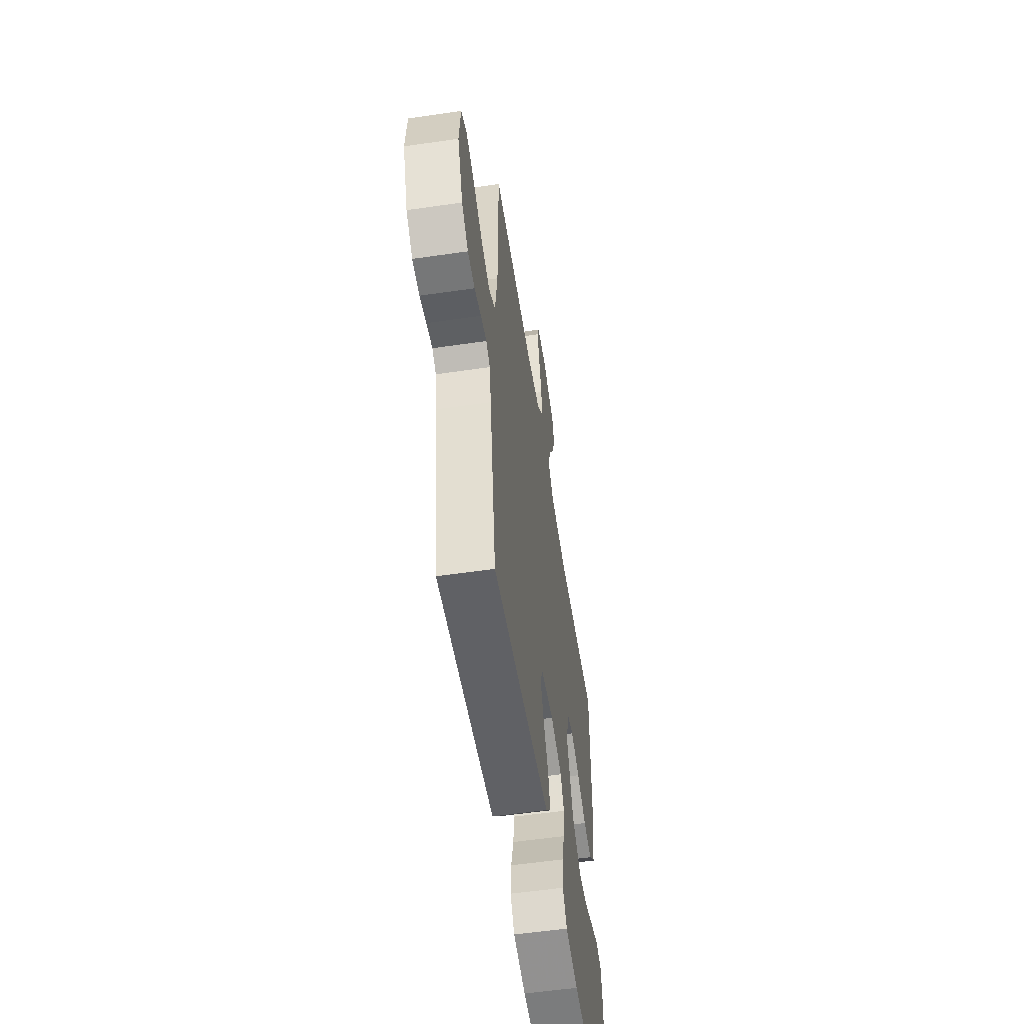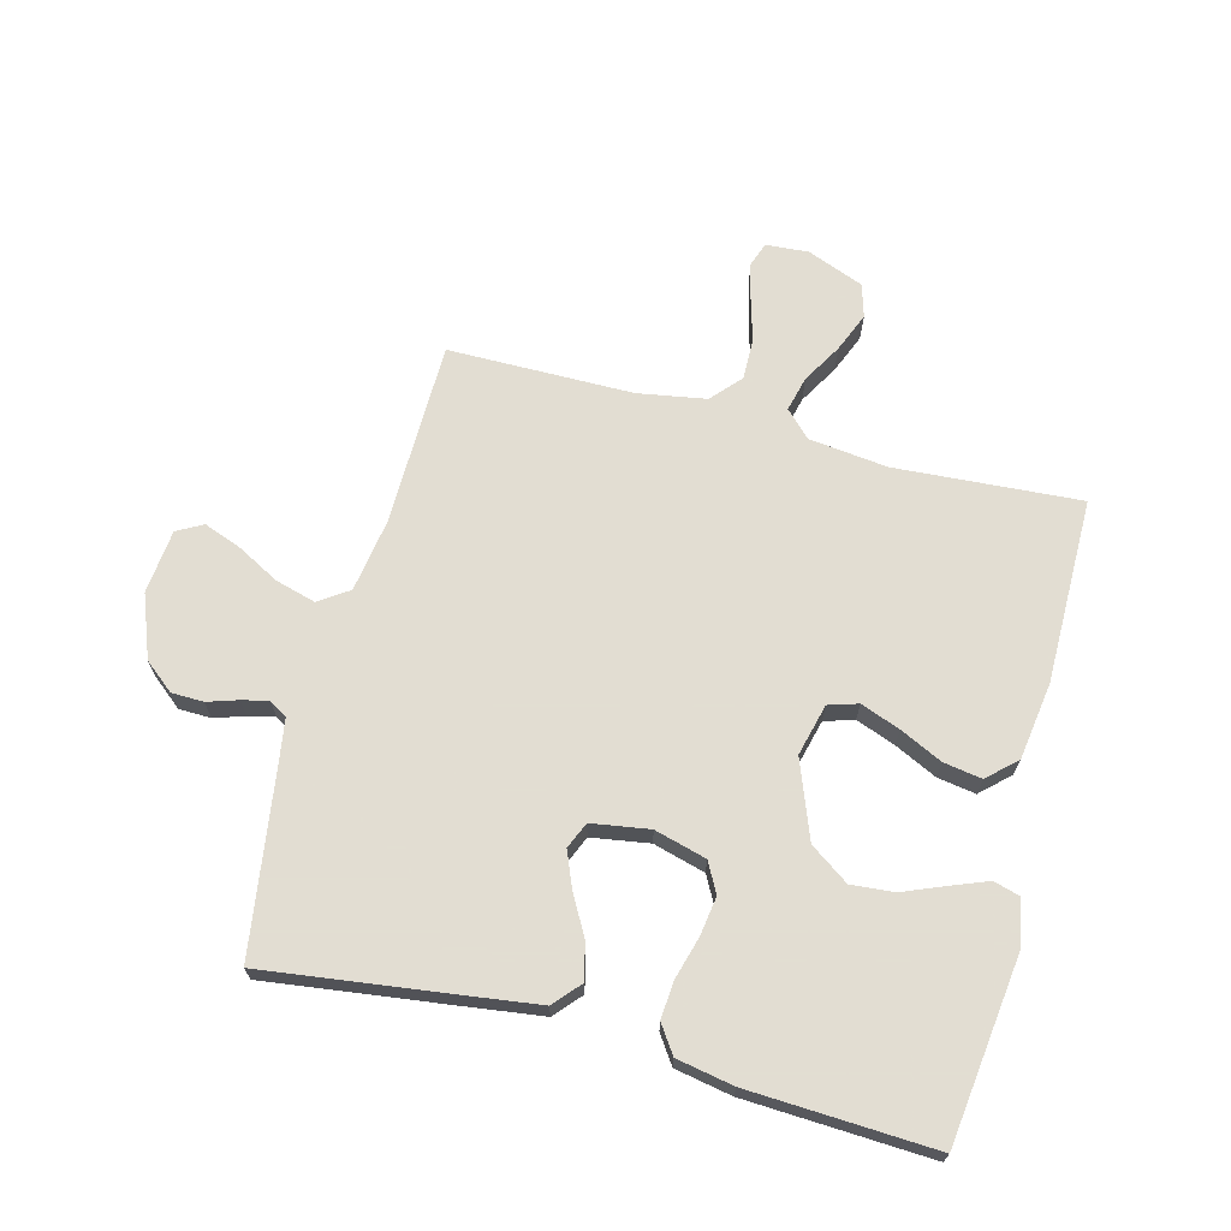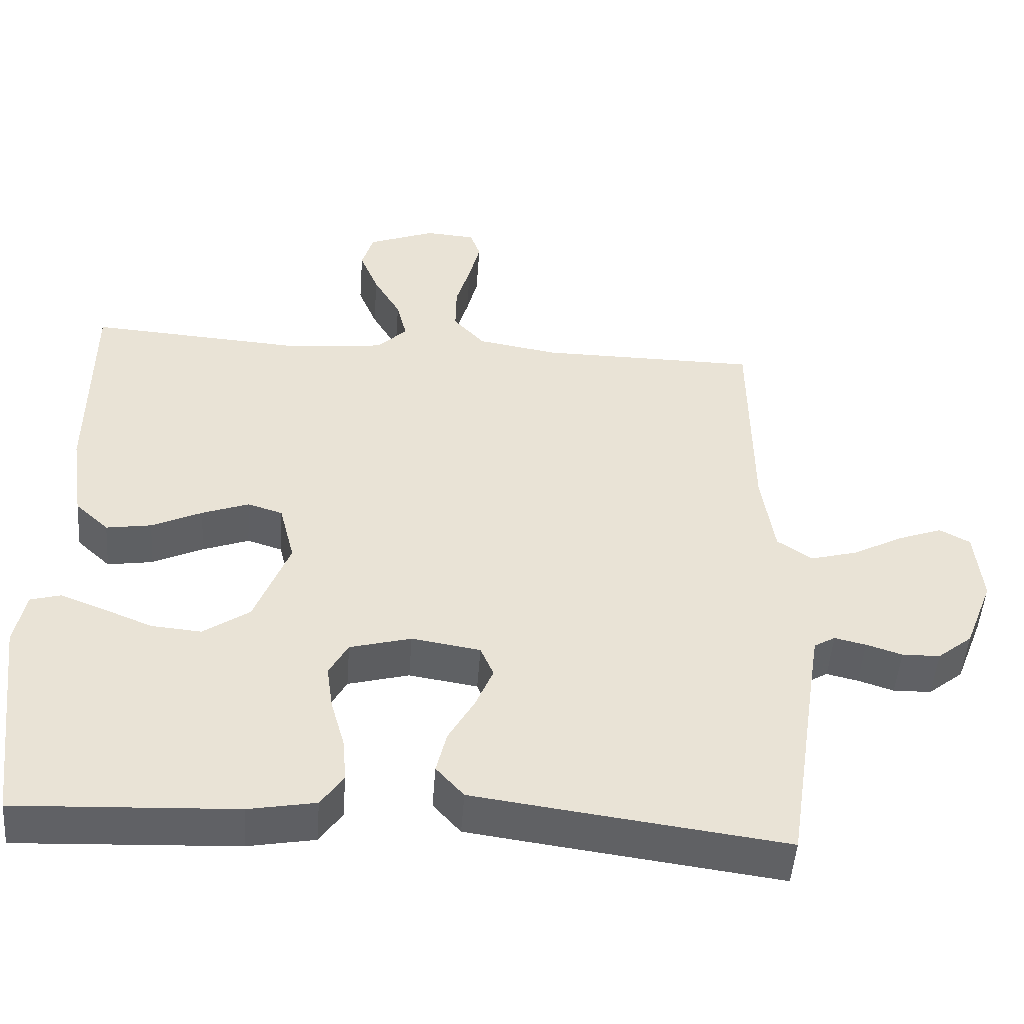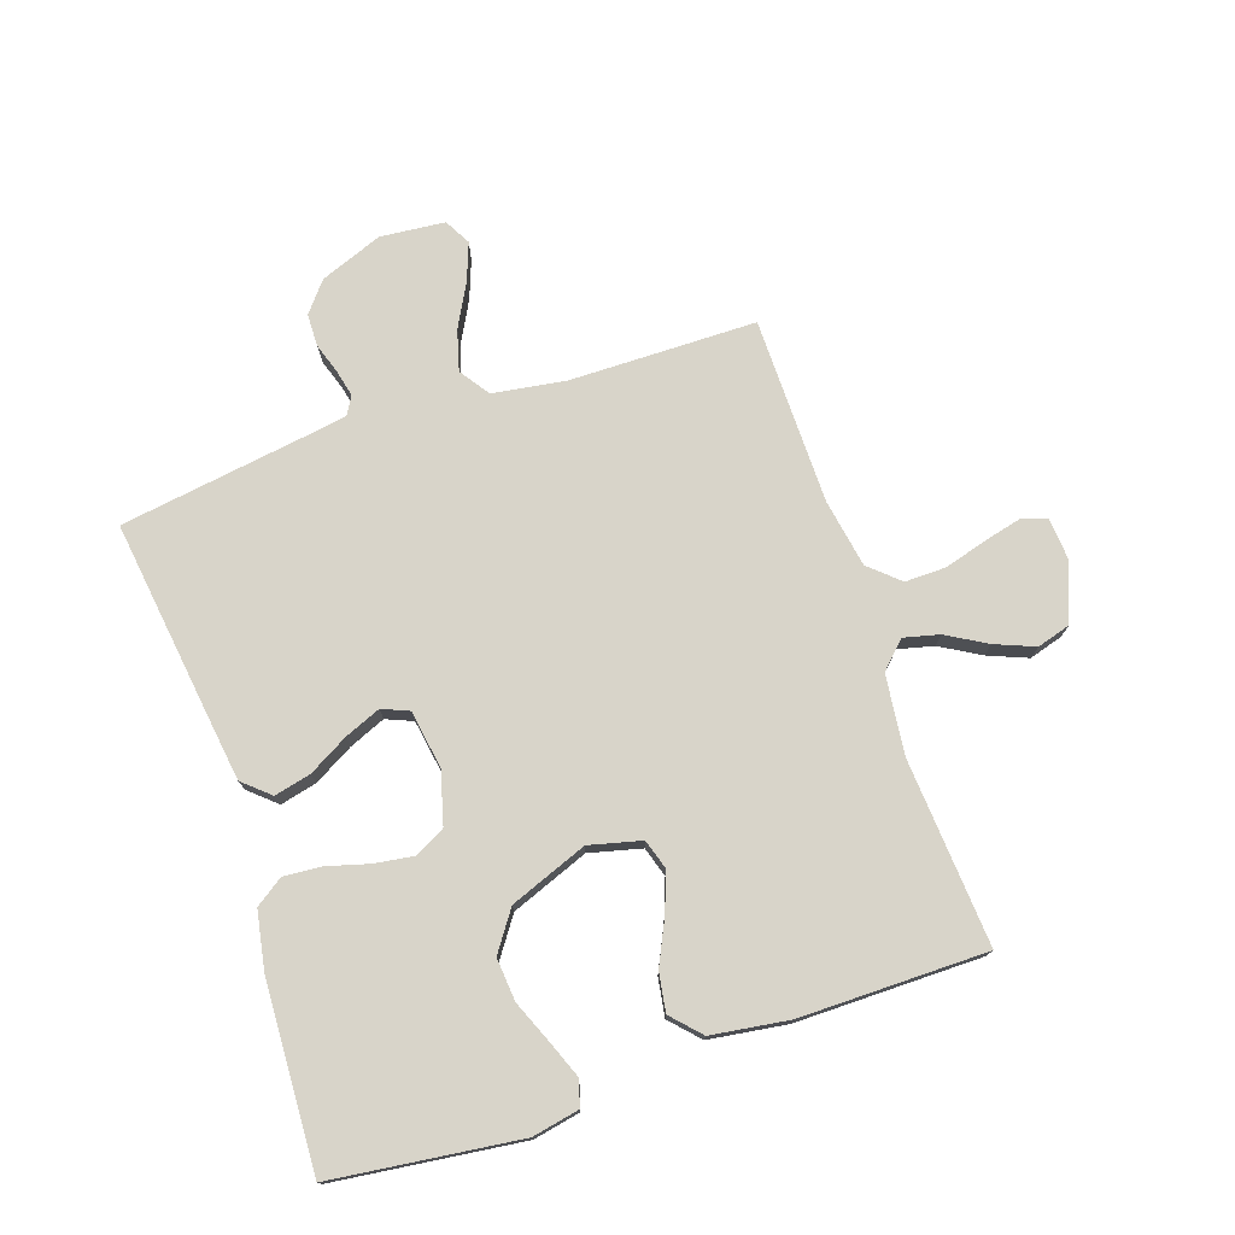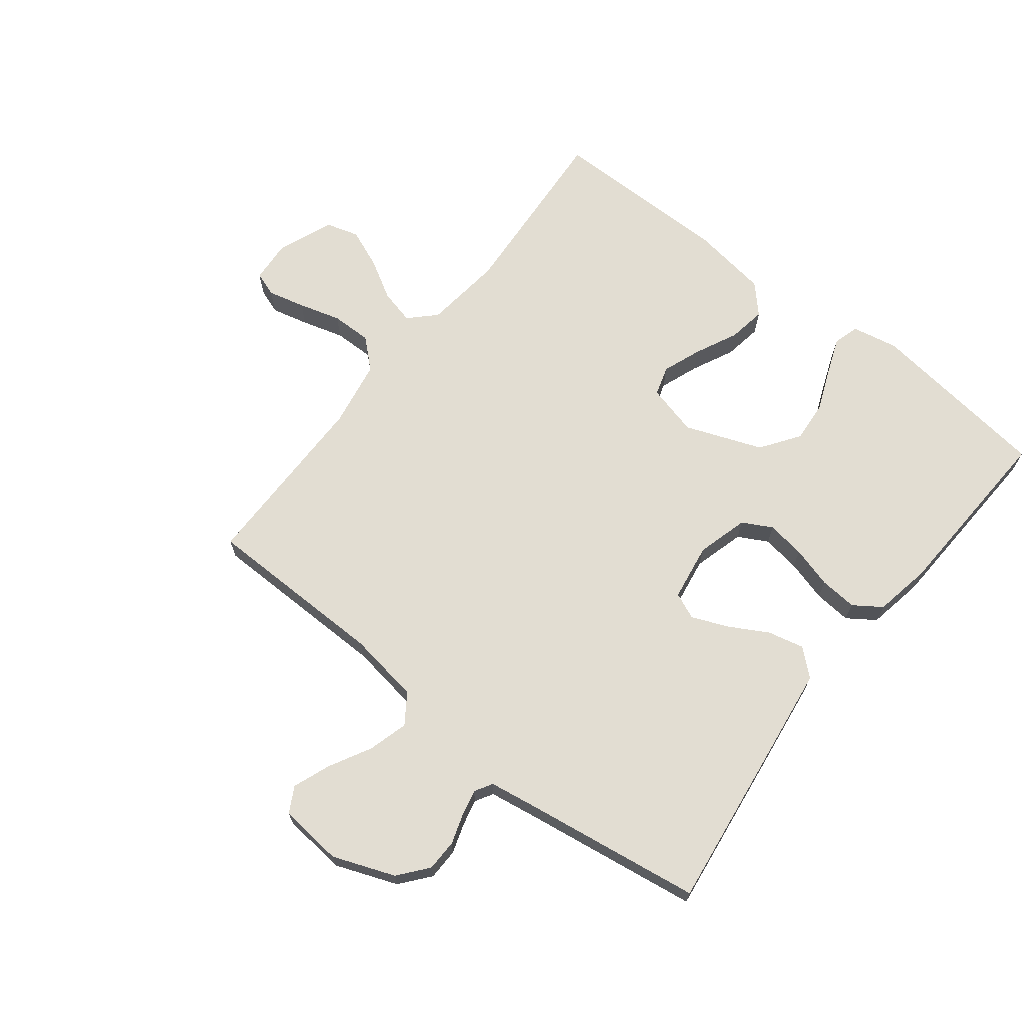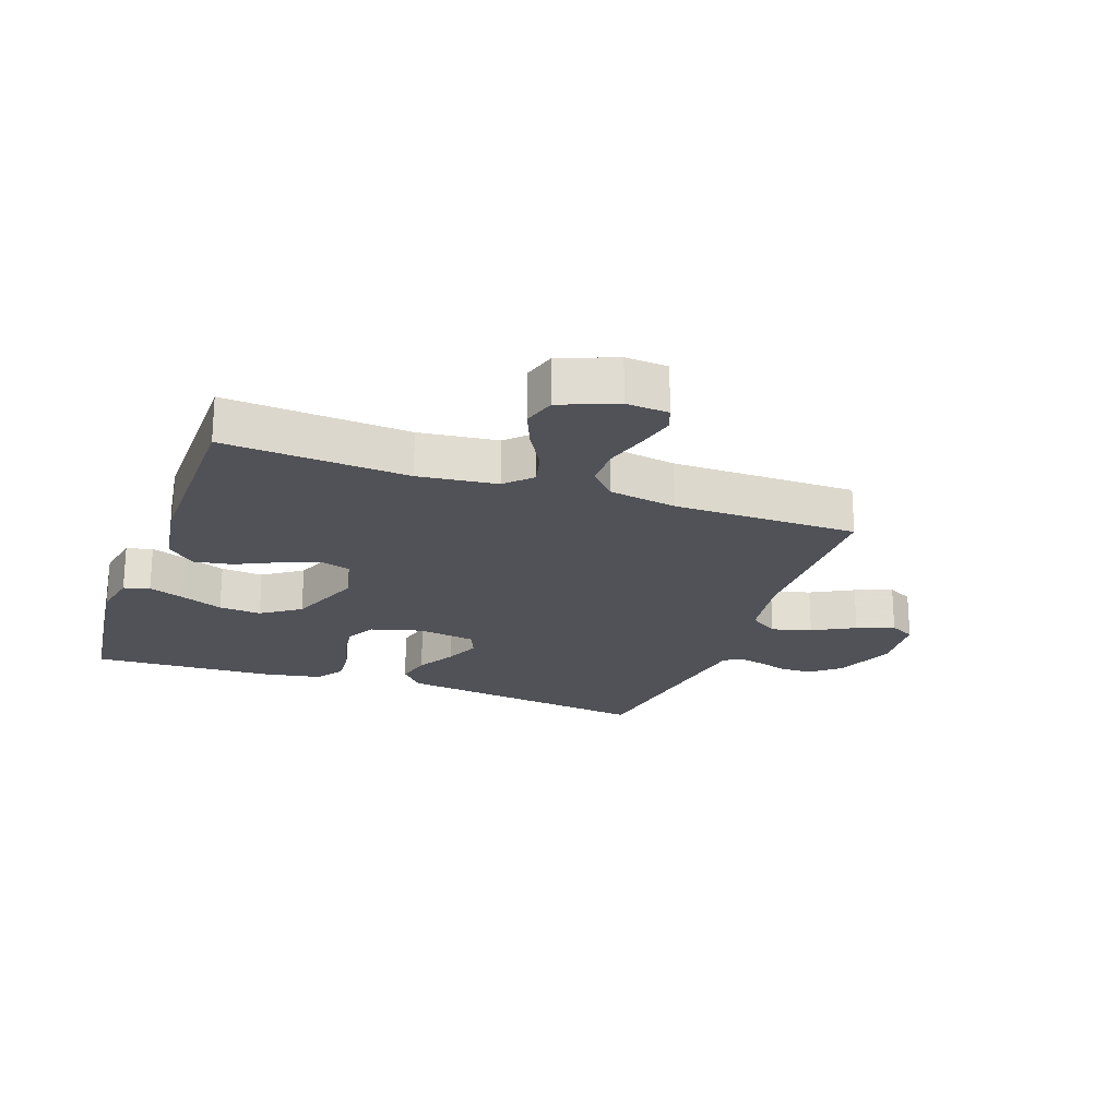
<metadata>
{"format":"obj","ext":"obj","renderer":"f3d","projection":"perspective","resolution":1024,"background":"white","views":[{"elev":-56.0,"azim":98.7,"up":"+Z"},{"elev":68.1,"azim":-165.2,"up":"+Y"},{"elev":-49.2,"azim":-4.2,"up":"+Z"},{"elev":75.4,"azim":-108.7,"up":"+Y"},{"elev":68.2,"azim":128.2,"up":"+Y"},{"elev":-21.4,"azim":-19.6,"up":"+Y"}]}
</metadata>
<code>
v -0.5 0.07 0.5
v -0.2 0.07 0.479
v -0.072 0.07 0.494
v -0.031 0.07 0.535
v -0.045 0.07 0.592
v -0.082 0.07 0.656
v -0.108 0.07 0.72
v -0.092 0.07 0.774
v 0 0.07 0.81
v 0.069 0.07 0.805
v 0.083 0.07 0.765
v 0.068 0.07 0.704
v 0.048 0.07 0.635
v 0.047 0.07 0.569
v 0.09 0.07 0.521
v 0.2 0.07 0.502
v 0.5 0.07 0.5
v 0.503 0.07 0.2
v 0.521 0.07 0.082
v 0.569 0.07 0.049
v 0.634 0.07 0.067
v 0.703 0.07 0.104
v 0.764 0.07 0.127
v 0.806 0.07 0.104
v 0.816 0.07 0
v 0.777 0.07 -0.101
v 0.729 0.07 -0.14
v 0.677 0.07 -0.141
v 0.628 0.07 -0.125
v 0.585 0.07 -0.115
v 0.556 0.07 -0.132
v 0.545 0.07 -0.2
v 0.5 0.07 -0.5
v 0.2 0.07 -0.46
v 0.076 0.07 -0.443
v 0.038 0.07 -0.4
v 0.052 0.07 -0.341
v 0.088 0.07 -0.277
v 0.112 0.07 -0.219
v 0.094 0.07 -0.176
v 0 0.07 -0.161
v -0.084 0.07 -0.184
v -0.11 0.07 -0.232
v -0.101 0.07 -0.295
v -0.082 0.07 -0.363
v -0.077 0.07 -0.424
v -0.108 0.07 -0.469
v -0.2 0.07 -0.486
v -0.5 0.07 -0.5
v -0.537 0.07 -0.2
v -0.522 0.07 -0.124
v -0.48 0.07 -0.112
v -0.421 0.07 -0.135
v -0.353 0.07 -0.163
v -0.284 0.07 -0.169
v -0.221 0.07 -0.125
v -0.173 0.07 0
v -0.194 0.07 0.084
v -0.242 0.07 0.099
v -0.306 0.07 0.075
v -0.375 0.07 0.042
v -0.437 0.07 0.032
v -0.483 0.07 0.075
v -0.501 0.07 0.2
v -0.5 0 0.5
v -0.2 0 0.479
v -0.072 0 0.494
v -0.031 0 0.535
v -0.045 0 0.592
v -0.082 0 0.656
v -0.108 0 0.72
v -0.092 0 0.774
v 0 0 0.81
v 0.069 0 0.805
v 0.083 0 0.765
v 0.068 0 0.704
v 0.048 0 0.635
v 0.047 0 0.569
v 0.09 0 0.521
v 0.2 0 0.502
v 0.5 0 0.5
v 0.503 0 0.2
v 0.521 0 0.082
v 0.569 0 0.049
v 0.634 0 0.067
v 0.703 0 0.104
v 0.764 0 0.127
v 0.806 0 0.104
v 0.816 0 0
v 0.777 0 -0.101
v 0.729 0 -0.14
v 0.677 0 -0.141
v 0.628 0 -0.125
v 0.585 0 -0.115
v 0.556 0 -0.132
v 0.545 0 -0.2
v 0.5 0 -0.5
v 0.2 0 -0.46
v 0.076 0 -0.443
v 0.038 0 -0.4
v 0.052 0 -0.341
v 0.088 0 -0.277
v 0.112 0 -0.219
v 0.094 0 -0.176
v 0 0 -0.161
v -0.084 0 -0.184
v -0.11 0 -0.232
v -0.101 0 -0.295
v -0.082 0 -0.363
v -0.077 0 -0.424
v -0.108 0 -0.469
v -0.2 0 -0.486
v -0.5 0 -0.5
v -0.537 0 -0.2
v -0.522 0 -0.124
v -0.48 0 -0.112
v -0.421 0 -0.135
v -0.353 0 -0.163
v -0.284 0 -0.169
v -0.221 0 -0.125
v -0.173 0 0
v -0.194 0 0.084
v -0.242 0 0.099
v -0.306 0 0.075
v -0.375 0 0.042
v -0.437 0 0.032
v -0.483 0 0.075
v -0.501 0 0.2
f 63 64 1 2
f 60 61 62 63
f 59 60 63 2
f 58 59 2 3
f 57 58 3 4
f 51 52 53 54
f 49 50 51 54
f 49 54 55
f 48 49 55 56
f 44 45 46 47
f 43 44 47 48
f 35 36 37 38
f 35 38 39
f 32 33 34 35
f 31 32 35 39
f 30 31 39 40
f 26 27 28 29
f 26 29 30
f 25 26 30
f 21 22 23 24
f 20 21 24 25
f 16 17 18
f 15 16 18 19
f 10 11 12 13
f 8 9 10 13
f 8 13 14
f 5 6 7 8
f 5 8 14
f 4 5 14 15
f 43 48 56 57
f 42 43 57 4
f 41 42 4 15
f 40 41 15 19
f 20 25 30 40
f 19 20 40
f 66 65 128 127
f 127 126 125 124
f 66 127 124 123
f 67 66 123 122
f 68 67 122 121
f 118 117 116 115
f 118 115 114 113
f 119 118 113
f 120 119 113 112
f 111 110 109 108
f 112 111 108 107
f 102 101 100 99
f 103 102 99
f 99 98 97 96
f 103 99 96 95
f 104 103 95 94
f 93 92 91 90
f 94 93 90
f 94 90 89
f 88 87 86 85
f 89 88 85 84
f 82 81 80
f 83 82 80 79
f 77 76 75 74
f 77 74 73 72
f 78 77 72
f 72 71 70 69
f 78 72 69
f 79 78 69 68
f 121 120 112 107
f 68 121 107 106
f 79 68 106 105
f 83 79 105 104
f 104 94 89 84
f 104 84 83
f 1 65 66 2
f 2 66 67 3
f 3 67 68 4
f 4 68 69 5
f 5 69 70 6
f 6 70 71 7
f 7 71 72 8
f 8 72 73 9
f 9 73 74 10
f 10 74 75 11
f 11 75 76 12
f 12 76 77 13
f 13 77 78 14
f 14 78 79 15
f 15 79 80 16
f 16 80 81 17
f 17 81 82 18
f 18 82 83 19
f 19 83 84 20
f 20 84 85 21
f 21 85 86 22
f 22 86 87 23
f 23 87 88 24
f 24 88 89 25
f 25 89 90 26
f 26 90 91 27
f 27 91 92 28
f 28 92 93 29
f 29 93 94 30
f 30 94 95 31
f 31 95 96 32
f 32 96 97 33
f 33 97 98 34
f 34 98 99 35
f 35 99 100 36
f 36 100 101 37
f 37 101 102 38
f 38 102 103 39
f 39 103 104 40
f 40 104 105 41
f 41 105 106 42
f 42 106 107 43
f 43 107 108 44
f 44 108 109 45
f 45 109 110 46
f 46 110 111 47
f 47 111 112 48
f 48 112 113 49
f 49 113 114 50
f 50 114 115 51
f 51 115 116 52
f 52 116 117 53
f 53 117 118 54
f 54 118 119 55
f 55 119 120 56
f 56 120 121 57
f 57 121 122 58
f 58 122 123 59
f 59 123 124 60
f 60 124 125 61
f 61 125 126 62
f 62 126 127 63
f 63 127 128 64
f 64 128 65 1

</code>
